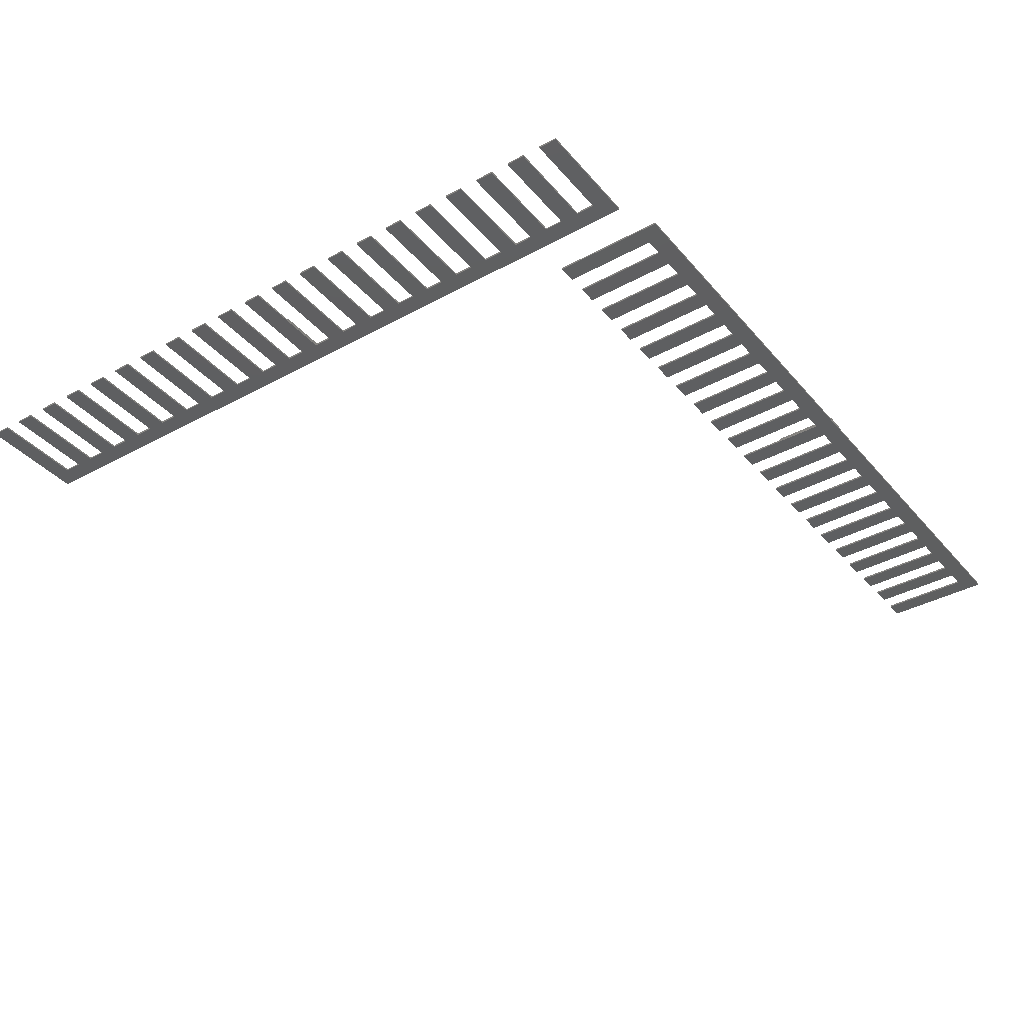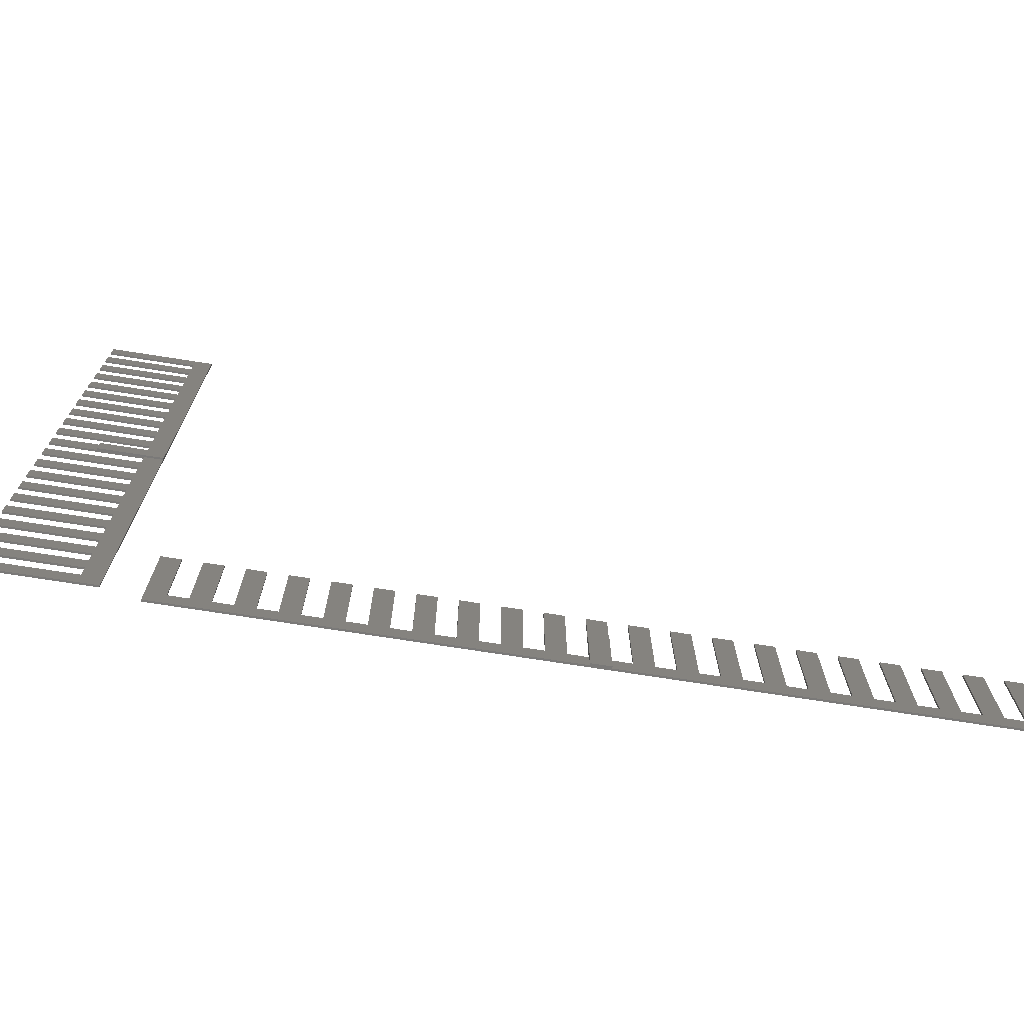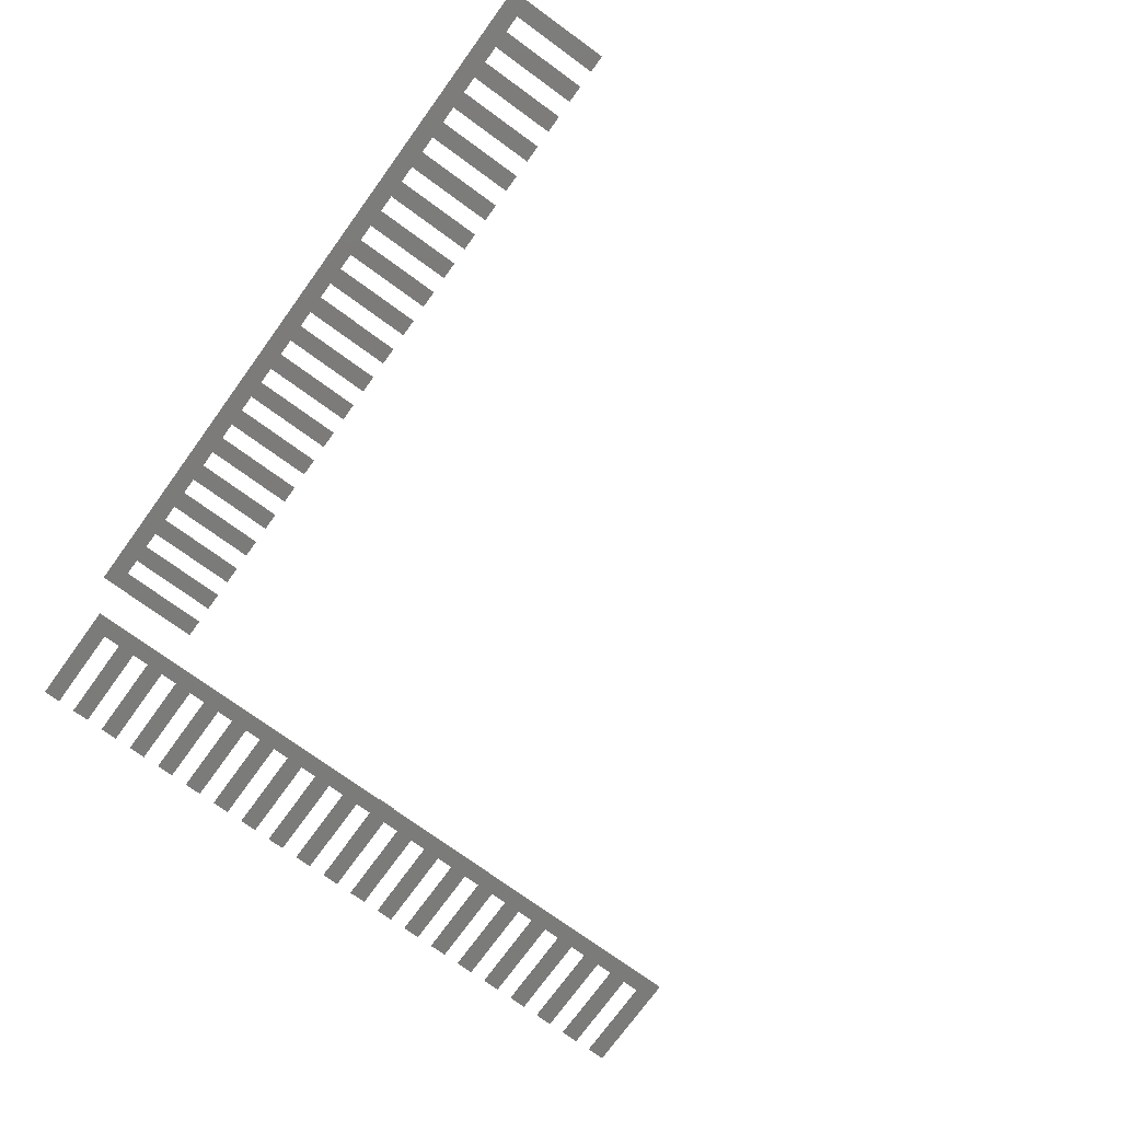
<metadata>
{"format":"stl","ext":"stl","renderer":"f3d","projection":"perspective","resolution":1024,"background":"white","views":[{"elev":-37.2,"azim":-54.8,"up":"+Z"},{"elev":-72.6,"azim":-8.9,"up":"+Y"},{"elev":-74.5,"azim":54.0,"up":"+Z"}]}
</metadata>
<code>
# stl→obj: 352 verts, 696 faces
v 12.5 -31 0
v 12.5 -36 0.2
v 12.5 -31 0.2
v 12.5 -41 0
v 12.5 -41 0.2
v 12.5 -36 0.4
v 12.5 -43 0.4
v 12.5 -43 0.2
v 18.5 -31 0.2
v 16.5 -31 0.2
v 18.5 -41 0.2
v 22.5 -31 0.2
v 20.5 -31 0.2
v 22.5 -41 0.2
v 26.5 -31 0.2
v 24.5 -31 0.2
v 26.5 -41 0.2
v 30.5 -31 0.2
v 28.5 -31 0.2
v 30.5 -41 0.2
v 34.5 -31 0.2
v 32.5 -31 0.2
v 34.5 -41 0.2
v 38.5 -31 0.2
v 36.5 -31 0.2
v 38.5 -41 0.2
v 42.5 -31 0.2
v 40.5 -31 0.2
v 42.5 -41 0.2
v 46.5 -31 0.2
v 44.5 -31 0.2
v 46.5 -41 0.2
v 50.5 -31 0.2
v 48.5 -31 0.2
v 50.5 -41 0.2
v 52.5 -41 0.2
v 54.5 -31 0.2
v 52.5 -31 0.2
v 54.5 -43 0.2
v 48.5 -41 0.2
v 44.5 -41 0.2
v 40.5 -41 0.2
v 36.5 -41 0.2
v 32.5 -41 0.2
v 14.5 -43 0.2
v 28.5 -41 0.2
v 24.5 -41 0.2
v 20.5 -41 0.2
v 16.5 -41 0.2
v 14.5 -41 0.2
v -25.5 -31 0.2
v -27.5 -31 0.2
v -25.5 -41 0.2
v -21.5 -31 0.2
v -23.5 -31 0.2
v -21.5 -41 0.2
v -17.5 -31 0.2
v -19.5 -31 0.2
v -17.5 -41 0.2
v -13.5 -31 0.2
v -15.5 -31 0.2
v -13.5 -41 0.2
v -9.5 -31 0.2
v -11.5 -31 0.2
v -9.5 -41 0.2
v -5.5 -31 0.2
v -7.5 -31 0.2
v -5.5 -41 0.2
v -1.5 -31 0.2
v -3.5 -31 0.2
v -1.5 -41 0.2
v 2.5 -31 0.2
v 0.5 -31 0.2
v 2.5 -41 0.2
v 6.5 -31 0.2
v 4.5 -31 0.2
v 6.5 -41 0.2
v 10.5 -31 0.2
v 8.5 -31 0.2
v 10.5 -41 0.2
v 8.5 -41 0.2
v 4.5 -41 0.2
v 0.5 -41 0.2
v -3.5 -41 0.2
v -7.5 -41 0.2
v -27.5 -43 0.2
v -11.5 -41 0.2
v -15.5 -41 0.2
v -19.5 -41 0.2
v -23.5 -41 0.2
v 14.5 -36 0.2
v 14.5 -31 0.2
v 14.5 -36 0.4
v 14.5 -43 0.4
v 14.5 -31 0
v 14.5 -41 0
v 54.5 -43 0
v 52.5 -41 0
v 54.5 -31 0
v 50.5 -41 0
v 48.5 -41 0
v 50.5 -31 0
v 46.5 -41 0
v 44.5 -41 0
v 46.5 -31 0
v 42.5 -41 0
v 40.5 -41 0
v 42.5 -31 0
v 38.5 -41 0
v 36.5 -41 0
v 38.5 -31 0
v 34.5 -41 0
v 32.5 -41 0
v 34.5 -31 0
v 30.5 -41 0
v 28.5 -41 0
v 30.5 -31 0
v 26.5 -41 0
v 24.5 -41 0
v 26.5 -31 0
v 22.5 -41 0
v 20.5 -41 0
v 22.5 -31 0
v 18.5 -41 0
v 16.5 -41 0
v 18.5 -31 0
v 10.5 -41 0
v 8.5 -41 0
v 10.5 -31 0
v -27.5 -43 0
v 6.5 -41 0
v 4.5 -41 0
v 6.5 -31 0
v 2.5 -41 0
v 0.5 -41 0
v 2.5 -31 0
v -1.5 -41 0
v -3.5 -41 0
v -1.5 -31 0
v -5.5 -41 0
v -7.5 -41 0
v -5.5 -31 0
v -9.5 -41 0
v -11.5 -41 0
v -9.5 -31 0
v -13.5 -41 0
v -15.5 -41 0
v -13.5 -31 0
v -17.5 -41 0
v -19.5 -41 0
v -17.5 -31 0
v -21.5 -41 0
v -23.5 -41 0
v -21.5 -31 0
v -25.5 -41 0
v -27.5 -31 0
v -25.5 -31 0
v 52.5 -31 0
v 48.5 -31 0
v 44.5 -31 0
v 40.5 -31 0
v 36.5 -31 0
v 32.5 -31 0
v 28.5 -31 0
v 24.5 -31 0
v 20.5 -31 0
v 16.5 -31 0
v 8.5 -31 0
v 4.5 -31 0
v 0.5 -31 0
v -3.5 -31 0
v -7.5 -31 0
v -11.5 -31 0
v -15.5 -31 0
v -19.5 -31 0
v -23.5 -31 0
v -33.5 -1 0.2
v -38.5 -1 0.4
v -38.5 -1 0.2
v -31.5 -1 0.4
v -31.5 -1 0.2
v -43.5 -1 0
v -43.5 -1 0.2
v -33.5 -1 0
v -43.5 5 0.2
v -33.5 3 0.2
v -33.5 5 0.2
v -43.5 3 0.2
v -43.5 9 0.2
v -33.5 7 0.2
v -33.5 9 0.2
v -43.5 7 0.2
v -43.5 13 0.2
v -33.5 11 0.2
v -33.5 13 0.2
v -43.5 11 0.2
v -43.5 17 0.2
v -33.5 15 0.2
v -33.5 17 0.2
v -43.5 15 0.2
v -43.5 21 0.2
v -33.5 19 0.2
v -33.5 21 0.2
v -43.5 19 0.2
v -43.5 25 0.2
v -33.5 23 0.2
v -33.5 25 0.2
v -43.5 23 0.2
v -43.5 29 0.2
v -33.5 27 0.2
v -33.5 29 0.2
v -43.5 27 0.2
v -43.5 33 0.2
v -33.5 31 0.2
v -33.5 33 0.2
v -43.5 31 0.2
v -43.5 37 0.2
v -33.5 35 0.2
v -33.5 37 0.2
v -43.5 35 0.2
v -31.5 41 0.2
v -33.5 39 0.2
v -43.5 41 0.2
v -43.5 39 0.2
v -31.5 1 0.2
v -33.5 1 0.2
v -43.5 -35 0.2
v -33.5 -37 0.2
v -33.5 -35 0.2
v -43.5 -37 0.2
v -43.5 -31 0.2
v -33.5 -33 0.2
v -33.5 -31 0.2
v -43.5 -33 0.2
v -43.5 -27 0.2
v -33.5 -29 0.2
v -33.5 -27 0.2
v -43.5 -29 0.2
v -43.5 -23 0.2
v -33.5 -25 0.2
v -33.5 -23 0.2
v -43.5 -25 0.2
v -43.5 -19 0.2
v -33.5 -21 0.2
v -33.5 -19 0.2
v -43.5 -21 0.2
v -43.5 -15 0.2
v -33.5 -17 0.2
v -33.5 -15 0.2
v -43.5 -17 0.2
v -43.5 -11 0.2
v -33.5 -13 0.2
v -33.5 -11 0.2
v -43.5 -13 0.2
v -43.5 -7 0.2
v -33.5 -9 0.2
v -33.5 -7 0.2
v -43.5 -9 0.2
v -43.5 -3 0.2
v -33.5 -5 0.2
v -33.5 -3 0.2
v -43.5 -5 0.2
v -31.5 -41 0.2
v -33.5 -39 0.2
v -43.5 -41 0.2
v -43.5 -39 0.2
v -43.5 1 0.2
v -38.5 1 0.2
v -31.5 1 0.4
v -38.5 1 0.4
v -33.5 1 0
v -43.5 1 0
v -43.5 35 0
v -33.5 37 0
v -33.5 35 0
v -43.5 37 0
v -43.5 31 0
v -33.5 33 0
v -33.5 31 0
v -43.5 33 0
v -43.5 27 0
v -33.5 29 0
v -33.5 27 0
v -43.5 29 0
v -43.5 23 0
v -33.5 25 0
v -33.5 23 0
v -43.5 25 0
v -43.5 19 0
v -33.5 21 0
v -33.5 19 0
v -43.5 21 0
v -43.5 15 0
v -33.5 17 0
v -33.5 15 0
v -43.5 17 0
v -43.5 11 0
v -33.5 13 0
v -33.5 11 0
v -43.5 13 0
v -43.5 7 0
v -33.5 9 0
v -33.5 7 0
v -43.5 9 0
v -43.5 3 0
v -33.5 5 0
v -33.5 3 0
v -43.5 5 0
v -43.5 -5 0
v -33.5 -3 0
v -33.5 -5 0
v -43.5 -3 0
v -43.5 -9 0
v -33.5 -7 0
v -33.5 -9 0
v -43.5 -7 0
v -43.5 -13 0
v -33.5 -11 0
v -33.5 -13 0
v -43.5 -11 0
v -43.5 -17 0
v -33.5 -15 0
v -33.5 -17 0
v -43.5 -15 0
v -43.5 -21 0
v -33.5 -19 0
v -33.5 -21 0
v -43.5 -19 0
v -43.5 -25 0
v -33.5 -23 0
v -33.5 -25 0
v -43.5 -23 0
v -43.5 -29 0
v -33.5 -27 0
v -33.5 -29 0
v -43.5 -27 0
v -43.5 -33 0
v -33.5 -31 0
v -33.5 -33 0
v -43.5 -31 0
v -43.5 -37 0
v -33.5 -35 0
v -33.5 -37 0
v -43.5 -35 0
v -31.5 -41 0
v -33.5 -39 0
v -43.5 -41 0
v -43.5 -39 0
v -31.5 41 0
v -33.5 39 0
v -43.5 41 0
v -43.5 39 0
f 1 2 3
f 4 2 1
f 5 2 4
f 2 5 6
f 7 5 8
f 5 7 6
f 9 10 11
f 12 13 14
f 15 16 17
f 18 19 20
f 21 22 23
f 24 25 26
f 27 28 29
f 30 31 32
f 33 34 35
f 36 37 38
f 37 36 39
f 35 39 36
f 40 35 34
f 40 39 35
f 32 39 40
f 41 32 31
f 41 39 32
f 29 39 41
f 42 29 28
f 42 39 29
f 26 39 42
f 43 26 25
f 43 39 26
f 23 39 43
f 44 23 22
f 45 23 44
f 45 44 20
f 46 20 19
f 45 20 46
f 45 46 17
f 47 17 16
f 45 17 47
f 45 47 14
f 48 14 13
f 45 14 48
f 45 48 11
f 49 11 10
f 45 11 49
f 45 49 50
f 23 45 39
f 51 52 53
f 54 55 56
f 57 58 59
f 60 61 62
f 63 64 65
f 66 67 68
f 69 70 71
f 72 73 74
f 75 76 77
f 78 79 80
f 80 8 5
f 81 80 79
f 81 8 80
f 77 8 81
f 82 77 76
f 82 8 77
f 74 8 82
f 83 74 73
f 83 8 74
f 71 8 83
f 84 71 70
f 84 8 71
f 68 8 84
f 85 68 67
f 85 8 68
f 86 85 65
f 87 65 64
f 86 65 87
f 86 87 62
f 88 62 61
f 86 62 88
f 86 88 59
f 89 59 58
f 86 59 89
f 86 89 56
f 90 56 55
f 86 56 90
f 86 90 53
f 85 86 8
f 86 53 52
f 3 91 92
f 91 3 2
f 93 50 91
f 94 50 93
f 50 94 45
f 91 95 92
f 96 91 50
f 91 96 95
f 95 3 92
f 3 95 1
f 97 98 99
f 97 100 98
f 100 101 102
f 97 101 100
f 97 103 101
f 103 104 105
f 97 104 103
f 97 106 104
f 106 107 108
f 97 107 106
f 97 109 107
f 109 110 111
f 97 110 109
f 97 112 110
f 112 113 114
f 97 113 112
f 97 115 113
f 115 116 117
f 97 116 115
f 97 118 116
f 118 119 120
f 97 119 118
f 97 121 119
f 121 122 123
f 97 122 121
f 97 124 122
f 124 125 126
f 97 125 124
f 97 96 125
f 96 4 95
f 97 4 96
f 97 127 4
f 127 128 129
f 130 127 97
f 127 130 128
f 131 132 133
f 128 130 131
f 131 130 132
f 134 135 136
f 132 130 134
f 134 130 135
f 137 138 139
f 135 130 137
f 137 130 138
f 140 141 142
f 138 130 140
f 140 130 141
f 143 144 145
f 141 130 143
f 143 130 144
f 146 147 148
f 144 130 146
f 146 130 147
f 149 150 151
f 147 130 149
f 149 130 150
f 152 153 154
f 150 130 152
f 152 130 153
f 153 130 155
f 156 155 130
f 155 156 157
f 99 98 158
f 102 101 159
f 105 104 160
f 108 107 161
f 111 110 162
f 114 113 163
f 117 116 164
f 120 119 165
f 123 122 166
f 126 125 167
f 95 4 1
f 129 128 168
f 133 132 169
f 136 135 170
f 139 138 171
f 142 141 172
f 145 144 173
f 148 147 174
f 151 150 175
f 154 153 176
f 98 35 36
f 35 98 100
f 101 32 40
f 32 101 103
f 104 29 41
f 29 104 106
f 107 26 42
f 26 107 109
f 110 23 43
f 23 110 112
f 113 20 44
f 20 113 115
f 116 17 46
f 17 116 118
f 119 14 47
f 14 119 121
f 122 11 48
f 11 122 124
f 125 50 49
f 50 125 96
f 4 80 5
f 80 4 127
f 128 77 81
f 77 128 131
f 132 74 82
f 74 132 134
f 135 71 83
f 71 135 137
f 138 68 84
f 68 138 140
f 141 65 85
f 65 141 143
f 144 62 87
f 62 144 146
f 147 59 88
f 59 147 149
f 150 56 89
f 56 150 152
f 153 53 90
f 53 153 155
f 6 94 93
f 94 6 7
f 130 8 86
f 8 130 45
f 97 45 130
f 45 97 39
f 8 94 7
f 94 8 45
f 91 6 93
f 6 91 2
f 130 52 156
f 52 130 86
f 53 157 51
f 157 53 155
f 157 52 51
f 52 157 156
f 153 55 176
f 55 153 90
f 56 154 54
f 154 56 152
f 154 55 54
f 55 154 176
f 150 58 175
f 58 150 89
f 59 151 57
f 151 59 149
f 151 58 57
f 58 151 175
f 147 61 174
f 61 147 88
f 62 148 60
f 148 62 146
f 148 61 60
f 61 148 174
f 144 64 173
f 64 144 87
f 65 145 63
f 145 65 143
f 145 64 63
f 64 145 173
f 141 67 172
f 67 141 85
f 68 142 66
f 142 68 140
f 142 67 66
f 67 142 172
f 138 70 171
f 70 138 84
f 71 139 69
f 139 71 137
f 139 70 69
f 70 139 171
f 135 73 170
f 73 135 83
f 74 136 72
f 136 74 134
f 136 73 72
f 73 136 170
f 132 76 169
f 76 132 82
f 77 133 75
f 133 77 131
f 133 76 75
f 76 133 169
f 128 79 168
f 79 128 81
f 80 129 78
f 129 80 127
f 129 79 78
f 79 129 168
f 125 10 167
f 10 125 49
f 11 126 9
f 126 11 124
f 126 10 9
f 10 126 167
f 122 13 166
f 13 122 48
f 14 123 12
f 123 14 121
f 123 13 12
f 13 123 166
f 119 16 165
f 16 119 47
f 17 120 15
f 120 17 118
f 120 16 15
f 16 120 165
f 116 19 164
f 19 116 46
f 20 117 18
f 117 20 115
f 117 19 18
f 19 117 164
f 113 22 163
f 22 113 44
f 23 114 21
f 114 23 112
f 114 22 21
f 22 114 163
f 110 25 162
f 25 110 43
f 26 111 24
f 111 26 109
f 111 25 24
f 25 111 162
f 107 28 161
f 28 107 42
f 29 108 27
f 108 29 106
f 108 28 27
f 28 108 161
f 104 31 160
f 31 104 41
f 32 105 30
f 105 32 103
f 105 31 30
f 31 105 160
f 101 34 159
f 34 101 40
f 35 102 33
f 102 35 100
f 102 34 33
f 34 102 159
f 98 38 158
f 38 98 36
f 39 99 37
f 99 39 97
f 99 38 37
f 38 99 158
f 177 178 179
f 178 177 180
f 180 177 181
f 182 179 183
f 184 179 182
f 179 184 177
f 185 186 187
f 186 185 188
f 189 190 191
f 190 189 192
f 193 194 195
f 194 193 196
f 197 198 199
f 198 197 200
f 201 202 203
f 202 201 204
f 205 206 207
f 206 205 208
f 209 210 211
f 210 209 212
f 213 214 215
f 214 213 216
f 217 218 219
f 218 217 220
f 219 221 222
f 223 222 221
f 222 223 224
f 218 221 219
f 215 221 218
f 214 221 215
f 211 221 214
f 210 221 211
f 207 221 210
f 206 221 207
f 203 221 206
f 221 203 225
f 202 225 203
f 199 225 202
f 198 225 199
f 195 225 198
f 194 225 195
f 191 225 194
f 190 225 191
f 187 225 190
f 186 225 187
f 225 186 226
f 227 228 229
f 228 227 230
f 231 232 233
f 232 231 234
f 235 236 237
f 236 235 238
f 239 240 241
f 240 239 242
f 243 244 245
f 244 243 246
f 247 248 249
f 248 247 250
f 251 252 253
f 252 251 254
f 255 256 257
f 256 255 258
f 259 260 261
f 260 259 262
f 261 181 177
f 260 181 261
f 257 181 260
f 256 181 257
f 253 181 256
f 252 181 253
f 249 181 252
f 248 181 249
f 245 181 248
f 244 181 245
f 181 244 263
f 241 263 244
f 240 263 241
f 237 263 240
f 236 263 237
f 233 263 236
f 232 263 233
f 229 263 232
f 228 263 229
f 264 263 228
f 265 264 266
f 264 265 263
f 267 179 268
f 179 267 183
f 226 269 225
f 269 226 270
f 226 268 270
f 271 268 226
f 272 268 271
f 268 272 267
f 182 267 272
f 267 182 183
f 273 274 275
f 274 273 276
f 277 278 279
f 278 277 280
f 281 282 283
f 282 281 284
f 285 286 287
f 286 285 288
f 289 290 291
f 290 289 292
f 293 294 295
f 294 293 296
f 297 298 299
f 298 297 300
f 301 302 303
f 302 301 304
f 305 306 307
f 306 305 308
f 182 271 184
f 271 182 272
f 309 310 311
f 310 309 312
f 313 314 315
f 314 313 316
f 317 318 319
f 318 317 320
f 321 322 323
f 322 321 324
f 325 326 327
f 326 325 328
f 329 330 331
f 330 329 332
f 333 334 335
f 334 333 336
f 337 338 339
f 338 337 340
f 341 342 343
f 342 341 344
f 343 345 346
f 347 346 345
f 346 347 348
f 342 345 343
f 339 345 342
f 338 345 339
f 335 345 338
f 334 345 335
f 331 345 334
f 330 345 331
f 327 345 330
f 326 345 327
f 323 345 326
f 322 345 323
f 319 345 322
f 318 345 319
f 315 345 318
f 314 345 315
f 311 345 314
f 310 345 311
f 345 310 349
f 184 349 310
f 271 349 184
f 307 349 271
f 306 349 307
f 303 349 306
f 302 349 303
f 299 349 302
f 298 349 299
f 295 349 298
f 294 349 295
f 291 349 294
f 290 349 291
f 287 349 290
f 286 349 287
f 283 349 286
f 282 349 283
f 279 349 282
f 278 349 279
f 275 349 278
f 274 349 275
f 350 349 274
f 351 350 352
f 350 351 349
f 274 222 350
f 222 274 219
f 278 218 275
f 218 278 215
f 282 214 279
f 214 282 211
f 286 210 283
f 210 286 207
f 290 206 287
f 206 290 203
f 294 202 291
f 202 294 199
f 298 198 295
f 198 298 195
f 302 194 299
f 194 302 191
f 306 190 303
f 190 306 187
f 271 186 307
f 186 271 226
f 310 177 184
f 177 310 261
f 314 260 311
f 260 314 257
f 318 256 315
f 256 318 253
f 322 252 319
f 252 322 249
f 326 248 323
f 248 326 245
f 330 244 327
f 244 330 241
f 334 240 331
f 240 334 237
f 338 236 335
f 236 338 233
f 342 232 339
f 232 342 229
f 346 228 343
f 228 346 264
f 270 180 269
f 180 270 178
f 269 180 225
f 225 349 221
f 181 225 180
f 181 349 225
f 345 181 263
f 181 345 349
f 179 270 268
f 270 179 178
f 347 263 265
f 263 347 345
f 346 266 264
f 266 346 348
f 347 266 348
f 266 347 265
f 341 228 230
f 228 341 343
f 342 227 229
f 227 342 344
f 341 227 344
f 227 341 230
f 337 232 234
f 232 337 339
f 338 231 233
f 231 338 340
f 337 231 340
f 231 337 234
f 333 236 238
f 236 333 335
f 334 235 237
f 235 334 336
f 333 235 336
f 235 333 238
f 329 240 242
f 240 329 331
f 330 239 241
f 239 330 332
f 329 239 332
f 239 329 242
f 325 244 246
f 244 325 327
f 326 243 245
f 243 326 328
f 325 243 328
f 243 325 246
f 321 248 250
f 248 321 323
f 322 247 249
f 247 322 324
f 321 247 324
f 247 321 250
f 317 252 254
f 252 317 319
f 318 251 253
f 251 318 320
f 317 251 320
f 251 317 254
f 313 256 258
f 256 313 315
f 314 255 257
f 255 314 316
f 313 255 316
f 255 313 258
f 309 260 262
f 260 309 311
f 310 259 261
f 259 310 312
f 309 259 312
f 259 309 262
f 305 186 188
f 186 305 307
f 306 185 187
f 185 306 308
f 305 185 308
f 185 305 188
f 301 190 192
f 190 301 303
f 302 189 191
f 189 302 304
f 301 189 304
f 189 301 192
f 297 194 196
f 194 297 299
f 298 193 195
f 193 298 300
f 297 193 300
f 193 297 196
f 293 198 200
f 198 293 295
f 294 197 199
f 197 294 296
f 293 197 296
f 197 293 200
f 289 202 204
f 202 289 291
f 290 201 203
f 201 290 292
f 289 201 292
f 201 289 204
f 285 206 208
f 206 285 287
f 286 205 207
f 205 286 288
f 285 205 288
f 205 285 208
f 281 210 212
f 210 281 283
f 282 209 211
f 209 282 284
f 281 209 284
f 209 281 212
f 277 214 216
f 214 277 279
f 278 213 215
f 213 278 280
f 277 213 280
f 213 277 216
f 273 218 220
f 218 273 275
f 274 217 219
f 217 274 276
f 273 217 276
f 217 273 220
f 352 222 224
f 222 352 350
f 349 223 221
f 223 349 351
f 352 223 351
f 223 352 224

</code>
